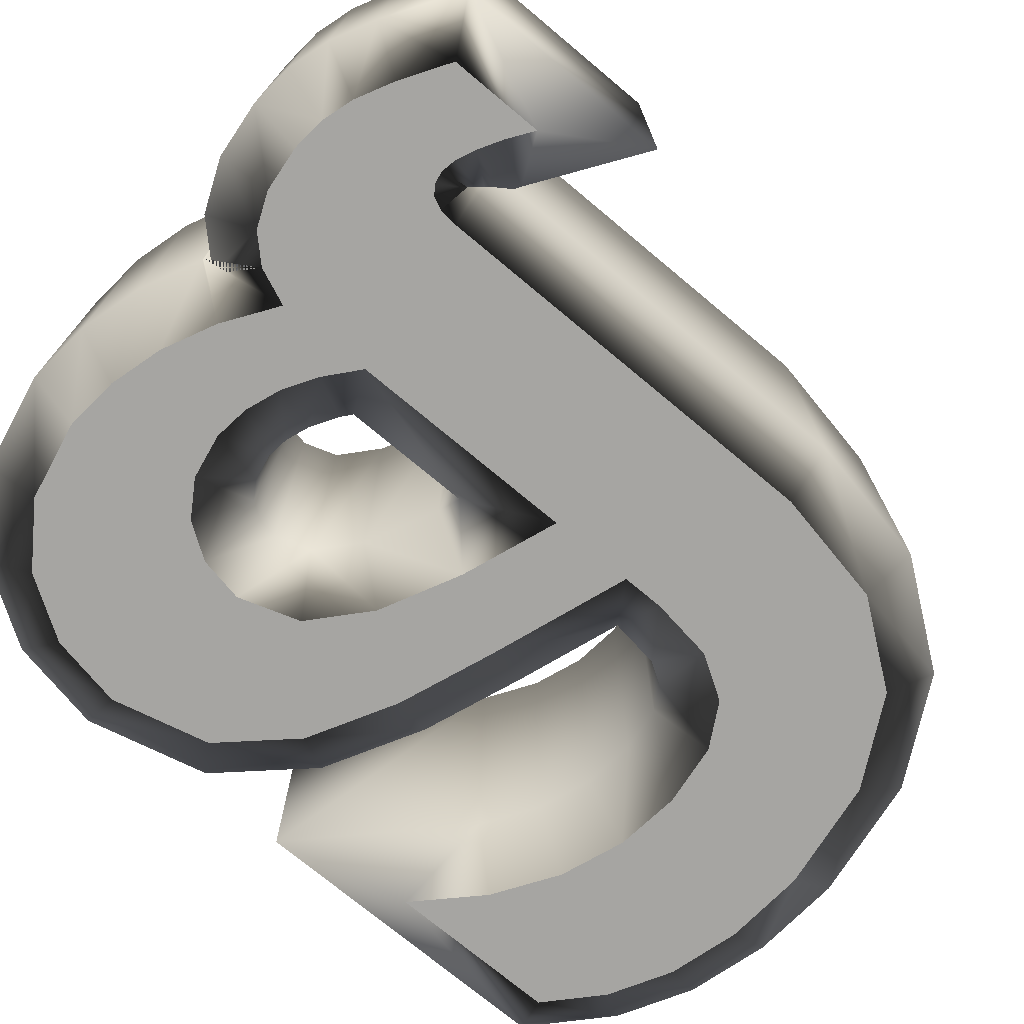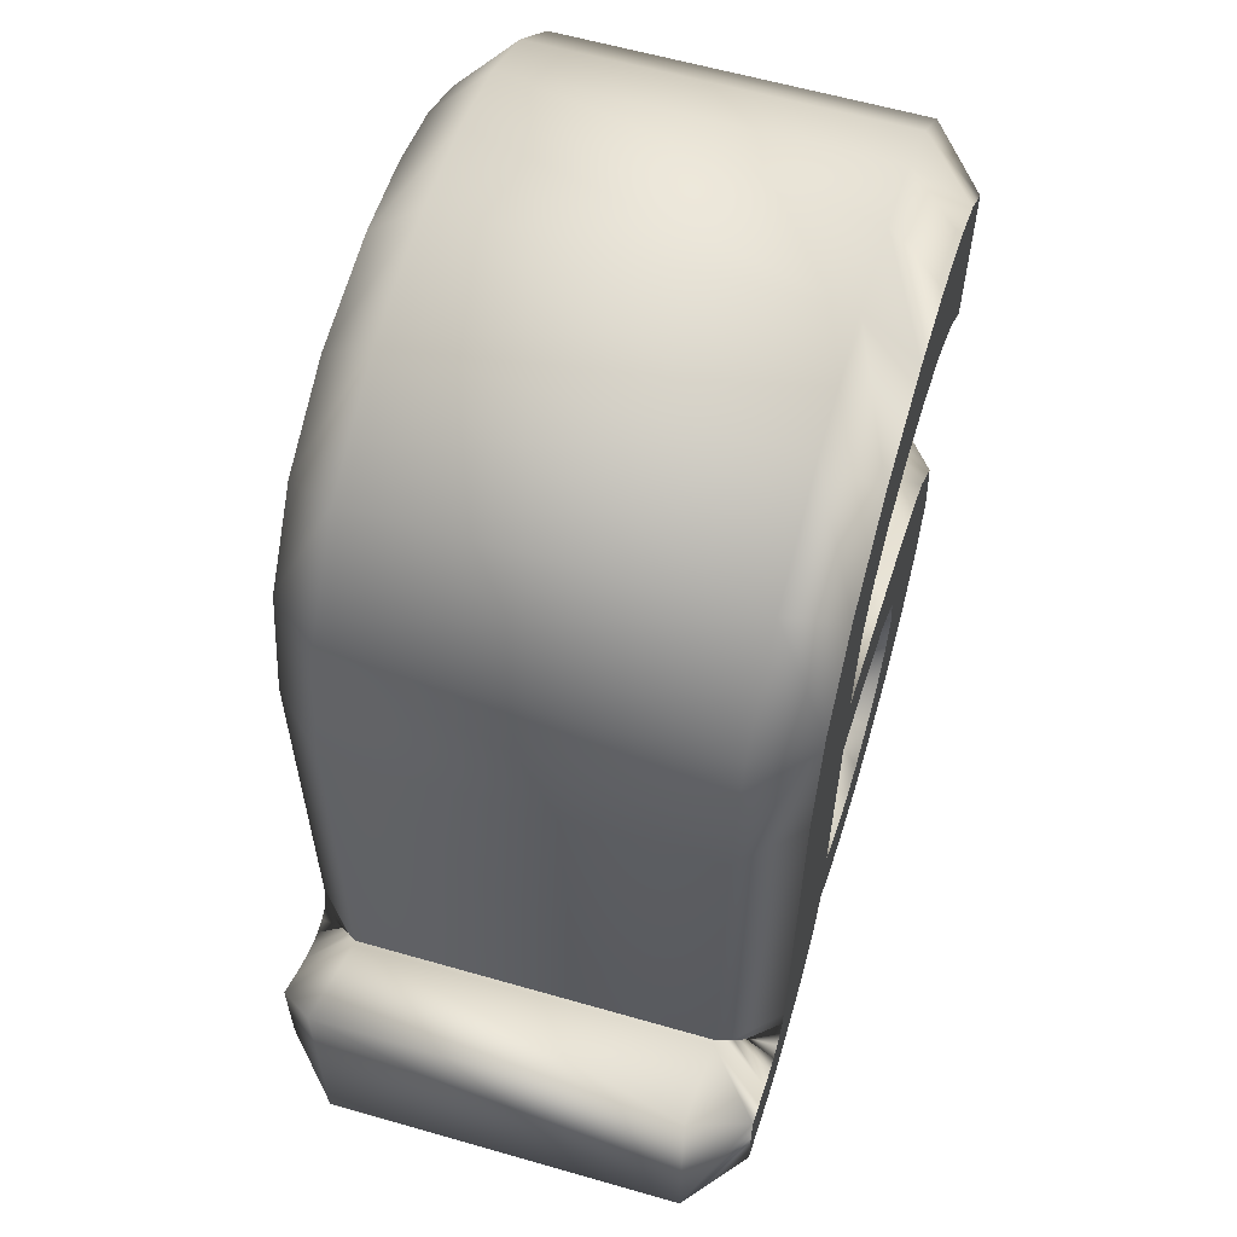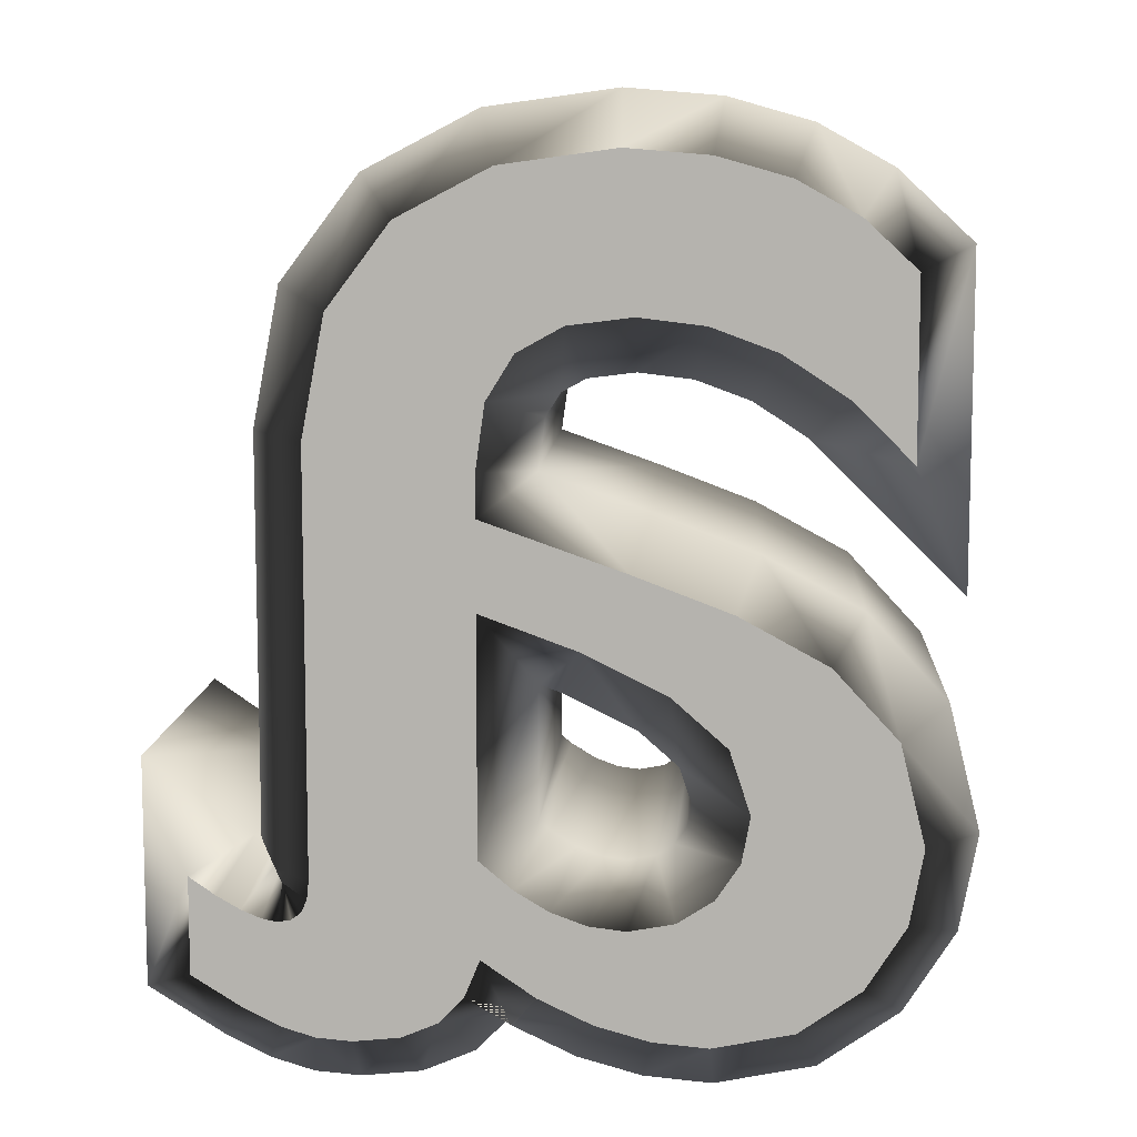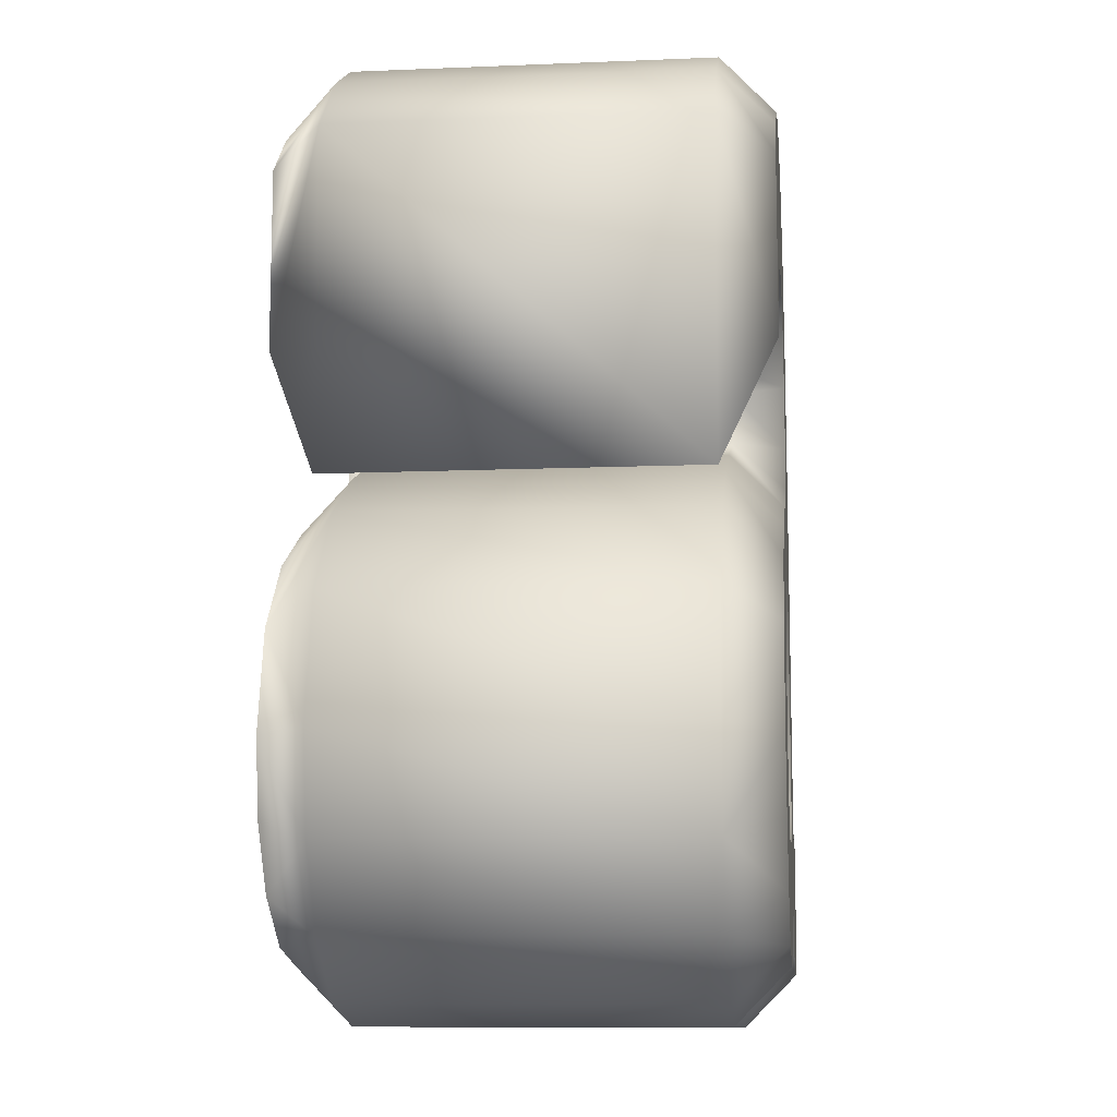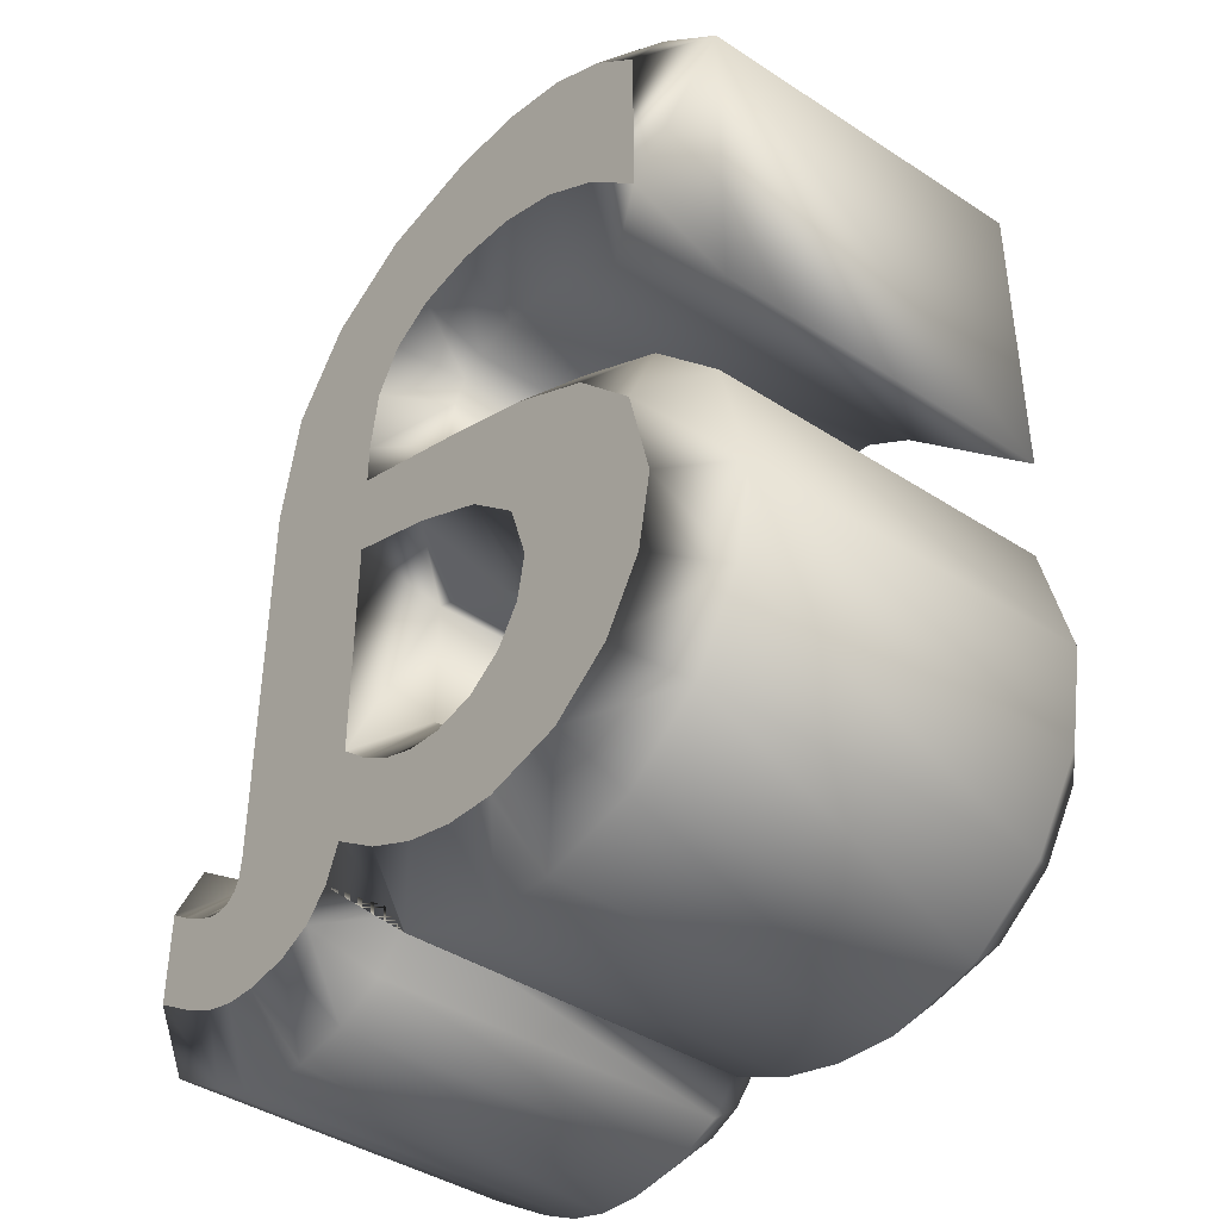
<metadata>
{"format":"obj","ext":"obj","renderer":"f3d","projection":"perspective","resolution":1024,"background":"white","views":[{"elev":-73.6,"azim":50.1,"up":"+Z"},{"elev":60.3,"azim":106.4,"up":"+Y"},{"elev":9.4,"azim":-176.6,"up":"+Y"},{"elev":-10.9,"azim":-84.1,"up":"+Y"},{"elev":-41.4,"azim":-128.3,"up":"+Y"}]}
</metadata>
<code>
v 0.009846 0.2219 0.1
v 0.009846 0.1479 0.1
v 0.003903 0.1429 0.1
v -0.01077 0.1339 0.1
v -0.02465 0.1288 0.1
v -0.0373 0.1273 0.1
v -0.05258 0.13 0.1
v -0.06258 0.1364 0.1
v -0.06901 0.1461 0.1
v -0.07125 0.1579 0.1
v -0.06467 0.178 0.1
v -0.04273 0.1975 0.1
v -0.002531 0.2174 0.1
v 0.009846 0.2219 -0.1
v 0.009846 0.1479 -0.1
v 0.003903 0.1429 -0.1
v -0.01077 0.1339 -0.1
v -0.02465 0.1288 -0.1
v -0.0373 0.1273 -0.1
v -0.05258 0.13 -0.1
v -0.06258 0.1364 -0.1
v -0.06901 0.1461 -0.1
v -0.07125 0.1579 -0.1
v -0.06467 0.178 -0.1
v -0.04273 0.1975 -0.1
v -0.002531 0.2174 -0.1
v 0.2228 0.05235 0.1
v 0.2228 0.1803 0.1
v 0.1623 0.1382 0.1
v 0.1518 0.1322 0.1
v 0.1453 0.1294 0.1
v 0.1505 0.1286 0.1
v 0.1572 0.1236 0.1
v 0.1593 0.1192 0.1
v 0.1588 0.1235 0.1
v 0.1588 0.3558 0.1
v 0.1443 0.4316 0.1
v 0.1014 0.4886 0.1
v 0.03895 0.5212 0.1
v -0.03333 0.5311 0.1
v -0.08532 0.5268 0.1
v -0.1314 0.5137 0.1
v -0.172 0.4912 0.1
v -0.2132 0.453 0.1
v -0.2132 0.271 0.1
v -0.1308 0.3525 0.1
v -0.1008 0.3721 0.1
v -0.07089 0.3832 0.1
v -0.04126 0.3867 0.1
v -0.01521 0.3834 0.1
v -0.001793 0.376 0.1
v 0.005955 0.3635 0.1
v 0.009846 0.3351 0.1
v -0.0495 0.3141 0.1
v -0.106 0.2926 0.1
v -0.1613 0.2626 0.1
v -0.2057 0.2147 0.1
v -0.2228 0.1447 0.1
v -0.2126 0.09101 0.1
v -0.184 0.046 0.1
v -0.1392 0.01477 0.1
v -0.08376 0.003647 0.1
v -0.04597 0.007126 0.1
v -0.01034 0.0171 0.1
v 0.02427 0.03358 0.1
v 0.02521 0.03423 0.1
v 0.02181 0.0425 0.1
v 0.04392 0.01966 0.1
v 0.07334 0.007231 0.1
v 0.1066 0.003789 0.1
v 0.1321 0.005976 0.1
v 0.1563 0.01338 0.1
v 0.1809 0.02596 0.1
v 0.2228 0.05235 -0.1
v 0.2228 0.1803 -0.1
v 0.1623 0.1382 -0.1
v 0.1518 0.1322 -0.1
v 0.1453 0.1294 -0.1
v 0.1505 0.1286 -0.1
v 0.1572 0.1236 -0.1
v 0.1593 0.1192 -0.1
v 0.1588 0.1235 -0.1
v 0.1588 0.3558 -0.1
v 0.1443 0.4316 -0.1
v 0.1014 0.4886 -0.1
v 0.03895 0.5212 -0.1
v -0.03333 0.5311 -0.1
v -0.08532 0.5268 -0.1
v -0.1314 0.5137 -0.1
v -0.172 0.4912 -0.1
v -0.2132 0.453 -0.1
v -0.2132 0.271 -0.1
v -0.1308 0.3525 -0.1
v -0.1008 0.3721 -0.1
v -0.07089 0.3832 -0.1
v -0.04126 0.3867 -0.1
v -0.01521 0.3834 -0.1
v -0.001793 0.376 -0.1
v 0.005955 0.3635 -0.1
v 0.009846 0.3351 -0.1
v -0.0495 0.3141 -0.1
v -0.106 0.2926 -0.1
v -0.1613 0.2626 -0.1
v -0.2057 0.2147 -0.1
v -0.2228 0.1447 -0.1
v -0.2126 0.09101 -0.1
v -0.184 0.046 -0.1
v -0.1392 0.01477 -0.1
v -0.08376 0.003647 -0.1
v -0.04597 0.007126 -0.1
v -0.01034 0.0171 -0.1
v 0.02427 0.03358 -0.1
v 0.02521 0.03423 -0.1
v 0.02181 0.0425 -0.1
v 0.04392 0.01966 -0.1
v 0.07334 0.007231 -0.1
v 0.1066 0.003789 -0.1
v 0.1321 0.005976 -0.1
v 0.1563 0.01338 -0.1
v 0.1809 0.02596 -0.1
v 0.03985 0.2649 -0.13
v 0.03985 0.1339 -0.13
v 0.02147 0.1184 -0.13
v 0.002346 0.1068 -0.13
v -0.01753 0.09947 -0.13
v -0.03815 0.09692 -0.13
v -0.06376 0.1016 -0.13
v -0.08403 0.1145 -0.13
v -0.09736 0.1345 -0.13
v -0.1022 0.1599 -0.13
v -0.09065 0.195 -0.13
v -0.05965 0.2225 -0.13
v -0.0144 0.245 -0.13
v 0.1928 0.06892 -0.13
v 0.1928 0.1229 -0.13
v 0.1783 0.1128 -0.13
v 0.1652 0.1053 -0.13
v 0.1542 0.1006 -0.13
v 0.1458 0.09892 -0.13
v 0.1385 0.1001 -0.13
v 0.1332 0.104 -0.13
v 0.13 0.1112 -0.13
v 0.1288 0.1219 -0.13
v 0.1288 0.3529 -0.13
v 0.1162 0.4191 -0.13
v 0.08147 0.4652 -0.13
v 0.0297 0.4921 -0.13
v -0.03415 0.5009 -0.13
v -0.07994 0.4972 -0.13
v -0.1199 0.4858 -0.13
v -0.1542 0.4667 -0.13
v -0.1832 0.4399 -0.13
v -0.1832 0.3429 -0.13
v -0.1497 0.376 -0.13
v -0.1144 0.399 -0.13
v -0.07797 0.4125 -0.13
v -0.04115 0.4169 -0.13
v -0.005717 0.4125 -0.13
v 0.0196 0.3984 -0.13
v 0.03478 0.3739 -0.13
v 0.03985 0.3379 -0.13
v 0.03985 0.3139 -0.13
v -0.03915 0.2859 -0.13
v -0.09344 0.2653 -0.13
v -0.1427 0.2385 -0.13
v -0.1784 0.2 -0.13
v -0.1922 0.1439 -0.13
v -0.1842 0.1023 -0.13
v -0.1619 0.06717 -0.13
v -0.1272 0.04295 -0.13
v -0.08215 0.03392 -0.13
v -0.05144 0.03675 -0.13
v -0.0209 0.0453 -0.13
v 0.009252 0.05966 -0.13
v 0.03885 0.07992 -0.13
v 0.04736 0.05924 -0.13
v 0.06122 0.04492 -0.13
v 0.08089 0.03661 -0.13
v 0.1068 0.03392 -0.13
v 0.1263 0.03559 -0.13
v 0.145 0.0413 -0.13
v 0.166 0.05206 -0.13
v 0.03985 0.2649 0.13
v 0.03985 0.1339 0.13
v 0.02147 0.1184 0.13
v 0.002346 0.1068 0.13
v -0.01753 0.09947 0.13
v -0.03815 0.09692 0.13
v -0.06376 0.1016 0.13
v -0.08403 0.1145 0.13
v -0.09736 0.1345 0.13
v -0.1022 0.1599 0.13
v -0.09065 0.195 0.13
v -0.05965 0.2225 0.13
v -0.0144 0.245 0.13
v 0.1928 0.06892 0.13
v 0.1928 0.1229 0.13
v 0.1783 0.1128 0.13
v 0.1652 0.1053 0.13
v 0.1542 0.1006 0.13
v 0.1458 0.09892 0.13
v 0.1385 0.1001 0.13
v 0.1332 0.104 0.13
v 0.13 0.1112 0.13
v 0.1288 0.1219 0.13
v 0.1288 0.3529 0.13
v 0.1162 0.4191 0.13
v 0.08147 0.4652 0.13
v 0.0297 0.4921 0.13
v -0.03415 0.5009 0.13
v -0.07994 0.4972 0.13
v -0.1199 0.4858 0.13
v -0.1542 0.4667 0.13
v -0.1832 0.4399 0.13
v -0.1832 0.3429 0.13
v -0.1497 0.376 0.13
v -0.1144 0.399 0.13
v -0.07797 0.4125 0.13
v -0.04115 0.4169 0.13
v -0.005717 0.4125 0.13
v 0.0196 0.3984 0.13
v 0.03478 0.3739 0.13
v 0.03985 0.3379 0.13
v 0.03985 0.3139 0.13
v -0.03915 0.2859 0.13
v -0.09344 0.2653 0.13
v -0.1427 0.2385 0.13
v -0.1784 0.2 0.13
v -0.1922 0.1439 0.13
v -0.1842 0.1023 0.13
v -0.1619 0.06717 0.13
v -0.1272 0.04295 0.13
v -0.08215 0.03392 0.13
v -0.05144 0.03675 0.13
v -0.0209 0.0453 0.13
v 0.009252 0.05966 0.13
v 0.03885 0.07992 0.13
v 0.04736 0.05924 0.13
v 0.06122 0.04492 0.13
v 0.08089 0.03661 0.13
v 0.1068 0.03392 0.13
v 0.1263 0.03559 0.13
v 0.145 0.0413 0.13
v 0.166 0.05206 0.13
f 179 180 178
f 178 180 181
f 171 172 170
f 178 181 177
f 170 172 173
f 177 181 182
f 177 182 176
f 170 173 174
f 170 174 169
f 176 182 134
f 176 134 175
f 169 174 175
f 175 134 126
f 169 175 126
f 126 134 139
f 126 139 125
f 125 139 140
f 139 134 138
f 169 126 127
f 169 127 168
f 125 140 141
f 138 134 137
f 125 141 124
f 124 141 142
f 137 134 136
f 168 127 128
f 124 142 123
f 123 142 143
f 136 134 135
f 123 143 122
f 168 128 129
f 168 129 167
f 167 129 130
f 167 130 131
f 167 131 166
f 166 131 132
f 166 132 165
f 165 132 133
f 122 143 121
f 165 133 121
f 165 121 164
f 164 121 163
f 121 143 162
f 163 121 162
f 162 143 161
f 161 143 144
f 161 144 160
f 160 144 159
f 159 144 158
f 158 144 145
f 157 158 145
f 157 145 152
f 156 157 152
f 155 156 152
f 154 155 152
f 153 154 152
f 152 145 146
f 152 146 151
f 151 146 150
f 150 146 147
f 150 147 149
f 149 147 148
f 241 242 240
f 240 242 243
f 233 234 232
f 240 243 239
f 232 234 235
f 239 243 244
f 239 244 238
f 232 235 236
f 232 236 231
f 238 244 196
f 238 196 237
f 231 236 237
f 237 196 188
f 231 237 188
f 188 196 201
f 188 201 187
f 187 201 202
f 201 196 200
f 231 188 189
f 231 189 230
f 187 202 203
f 200 196 199
f 187 203 186
f 186 203 204
f 199 196 198
f 230 189 190
f 186 204 185
f 185 204 205
f 198 196 197
f 185 205 184
f 230 190 191
f 230 191 229
f 229 191 192
f 229 192 193
f 229 193 228
f 228 193 194
f 228 194 227
f 227 194 195
f 184 205 183
f 227 195 183
f 227 183 226
f 226 183 225
f 183 205 224
f 225 183 224
f 224 205 223
f 223 205 206
f 223 206 222
f 222 206 221
f 221 206 220
f 220 206 207
f 219 220 207
f 219 207 214
f 218 219 214
f 217 218 214
f 216 217 214
f 215 216 214
f 214 207 208
f 214 208 213
f 213 208 212
f 212 208 209
f 212 209 211
f 211 209 210
f 201 200 31
f 224 223 53
f 78 138 139
f 100 161 162
f 120 119 181
f 120 181 182
f 119 118 180
f 119 180 181
f 118 117 180
f 117 179 180
f 117 116 178
f 117 178 179
f 116 115 177
f 116 177 178
f 115 114 177
f 114 176 177
f 114 113 176
f 113 175 176
f 113 112 174
f 113 174 175
f 112 111 173
f 112 173 174
f 111 110 172
f 111 172 173
f 110 109 171
f 110 171 172
f 109 108 170
f 109 170 171
f 108 107 170
f 107 169 170
f 107 106 169
f 106 168 169
f 106 105 167
f 106 167 168
f 105 104 166
f 105 166 167
f 104 103 166
f 103 165 166
f 103 102 165
f 102 164 165
f 102 101 164
f 101 163 164
f 101 100 163
f 100 162 163
f 100 99 161
f 99 160 161
f 99 98 160
f 98 159 160
f 98 97 158
f 98 158 159
f 97 96 157
f 97 157 158
f 96 95 156
f 96 156 157
f 95 94 155
f 95 155 156
f 94 93 154
f 94 154 155
f 93 92 153
f 93 153 154
f 92 91 153
f 91 152 153
f 91 90 152
f 90 151 152
f 90 89 151
f 89 150 151
f 89 88 150
f 88 149 150
f 88 87 148
f 88 148 149
f 87 86 147
f 87 147 148
f 86 85 146
f 86 146 147
f 85 84 145
f 85 145 146
f 84 83 145
f 83 144 145
f 83 82 144
f 82 143 144
f 82 81 143
f 81 142 143
f 81 80 142
f 80 141 142
f 80 79 141
f 79 140 141
f 79 78 139
f 79 139 140
f 78 77 137
f 78 137 138
f 77 76 136
f 77 136 137
f 76 75 135
f 76 135 136
f 75 74 135
f 74 134 135
f 74 120 134
f 120 182 134
f 73 72 119
f 73 119 120
f 72 71 118
f 72 118 119
f 71 70 117
f 71 117 118
f 70 69 116
f 70 116 117
f 69 68 115
f 69 115 116
f 68 67 114
f 68 114 115
f 67 66 113
f 67 113 114
f 66 65 112
f 66 112 113
f 65 64 111
f 65 111 112
f 64 63 110
f 64 110 111
f 63 62 109
f 63 109 110
f 62 61 108
f 62 108 109
f 61 60 107
f 61 107 108
f 60 59 106
f 60 106 107
f 59 58 105
f 59 105 106
f 58 57 104
f 58 104 105
f 57 56 103
f 57 103 104
f 56 55 102
f 56 102 103
f 55 54 101
f 55 101 102
f 54 53 100
f 54 100 101
f 53 52 99
f 53 99 100
f 52 51 98
f 52 98 99
f 51 50 97
f 51 97 98
f 50 49 96
f 50 96 97
f 49 48 95
f 49 95 96
f 48 47 94
f 48 94 95
f 47 46 93
f 47 93 94
f 46 45 92
f 46 92 93
f 45 44 91
f 45 91 92
f 44 43 90
f 44 90 91
f 43 42 89
f 43 89 90
f 42 41 88
f 42 88 89
f 41 40 87
f 41 87 88
f 40 39 86
f 40 86 87
f 39 38 85
f 39 85 86
f 38 37 84
f 38 84 85
f 37 36 83
f 37 83 84
f 36 35 82
f 36 82 83
f 35 34 81
f 35 81 82
f 34 33 80
f 34 80 81
f 33 32 79
f 33 79 80
f 32 31 78
f 32 78 79
f 31 30 77
f 31 77 78
f 30 29 76
f 30 76 77
f 29 28 75
f 29 75 76
f 28 27 74
f 28 74 75
f 27 73 120
f 27 120 74
f 244 243 73
f 243 72 73
f 243 242 72
f 242 71 72
f 242 241 70
f 242 70 71
f 241 240 70
f 240 69 70
f 240 239 69
f 239 68 69
f 239 238 67
f 239 67 68
f 238 237 66
f 238 66 67
f 237 236 66
f 236 65 66
f 236 235 65
f 235 64 65
f 235 234 64
f 234 63 64
f 234 233 63
f 233 62 63
f 233 232 62
f 232 61 62
f 232 231 60
f 232 60 61
f 231 230 59
f 231 59 60
f 230 229 59
f 229 58 59
f 229 228 58
f 228 57 58
f 228 227 56
f 228 56 57
f 227 226 55
f 227 55 56
f 226 225 54
f 226 54 55
f 225 224 53
f 225 53 54
f 223 222 52
f 223 52 53
f 222 221 51
f 222 51 52
f 221 220 51
f 220 50 51
f 220 219 50
f 219 49 50
f 219 218 49
f 218 48 49
f 218 217 48
f 217 47 48
f 217 216 47
f 216 46 47
f 216 215 46
f 215 45 46
f 215 214 44
f 215 44 45
f 214 213 43
f 214 43 44
f 213 212 42
f 213 42 43
f 212 211 41
f 212 41 42
f 211 210 41
f 210 40 41
f 210 209 40
f 209 39 40
f 209 208 39
f 208 38 39
f 208 207 38
f 207 37 38
f 207 206 36
f 207 36 37
f 206 205 35
f 206 35 36
f 205 204 34
f 205 34 35
f 204 203 33
f 204 33 34
f 203 202 32
f 203 32 33
f 202 201 32
f 201 31 32
f 200 199 31
f 199 30 31
f 199 198 30
f 198 29 30
f 198 197 29
f 197 28 29
f 197 196 27
f 197 27 28
f 196 244 73
f 196 73 27
f 26 25 133
f 25 132 133
f 25 24 132
f 24 131 132
f 24 23 130
f 24 130 131
f 23 22 129
f 23 129 130
f 22 21 129
f 21 128 129
f 21 20 127
f 21 127 128
f 20 19 126
f 20 126 127
f 19 18 125
f 19 125 126
f 18 17 124
f 18 124 125
f 17 16 123
f 17 123 124
f 16 15 123
f 15 122 123
f 15 14 122
f 14 121 122
f 14 26 133
f 14 133 121
f 13 12 25
f 13 25 26
f 12 11 24
f 12 24 25
f 11 10 23
f 11 23 24
f 10 9 22
f 10 22 23
f 9 8 21
f 9 21 22
f 8 7 20
f 8 20 21
f 7 6 19
f 7 19 20
f 6 5 18
f 6 18 19
f 5 4 17
f 5 17 18
f 4 3 16
f 4 16 17
f 3 2 15
f 3 15 16
f 2 1 14
f 2 14 15
f 1 13 26
f 1 26 14
f 195 194 12
f 195 12 13
f 194 193 11
f 194 11 12
f 193 192 11
f 192 10 11
f 192 191 10
f 191 9 10
f 191 190 8
f 191 8 9
f 190 189 8
f 189 7 8
f 189 188 7
f 188 6 7
f 188 187 6
f 187 5 6
f 187 186 5
f 186 4 5
f 186 185 4
f 185 3 4
f 185 184 2
f 185 2 3
f 1 2 184
f 1 184 183
f 13 1 195
f 1 183 195

</code>
